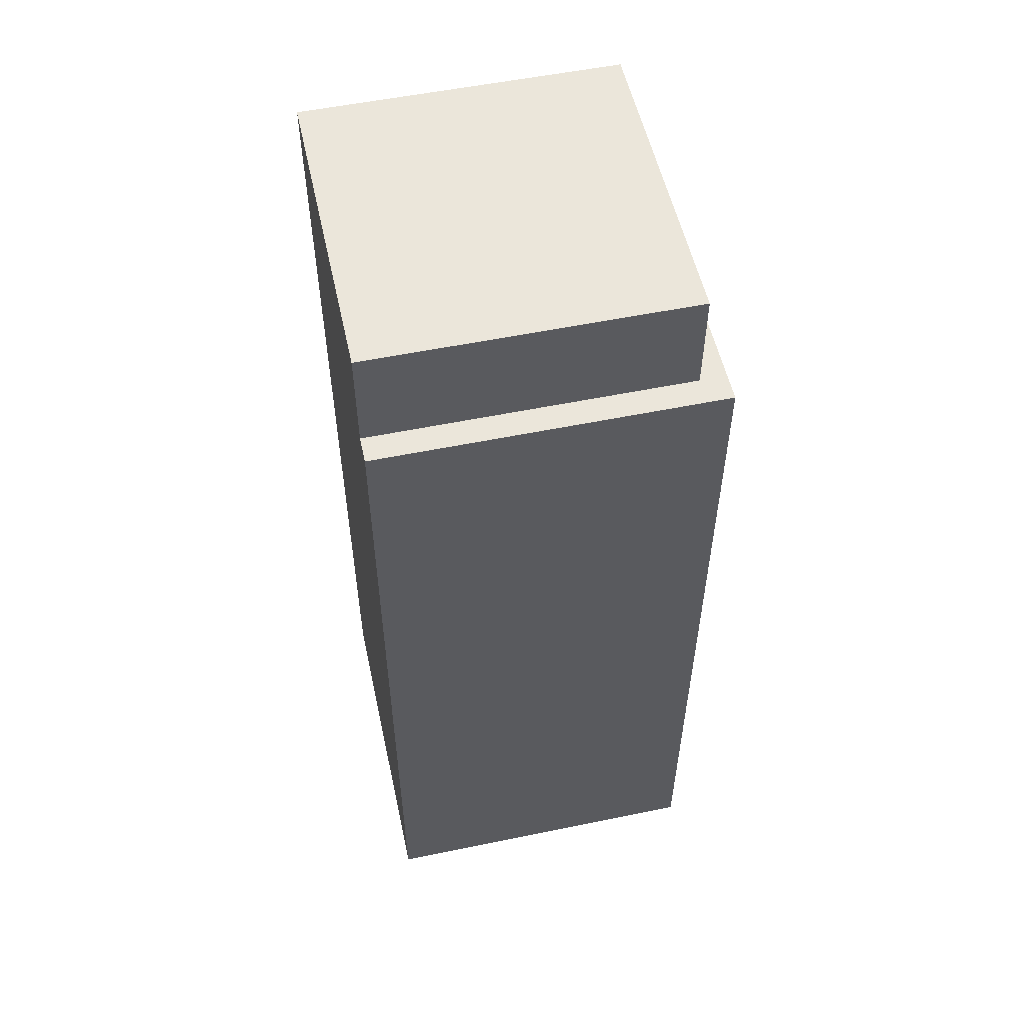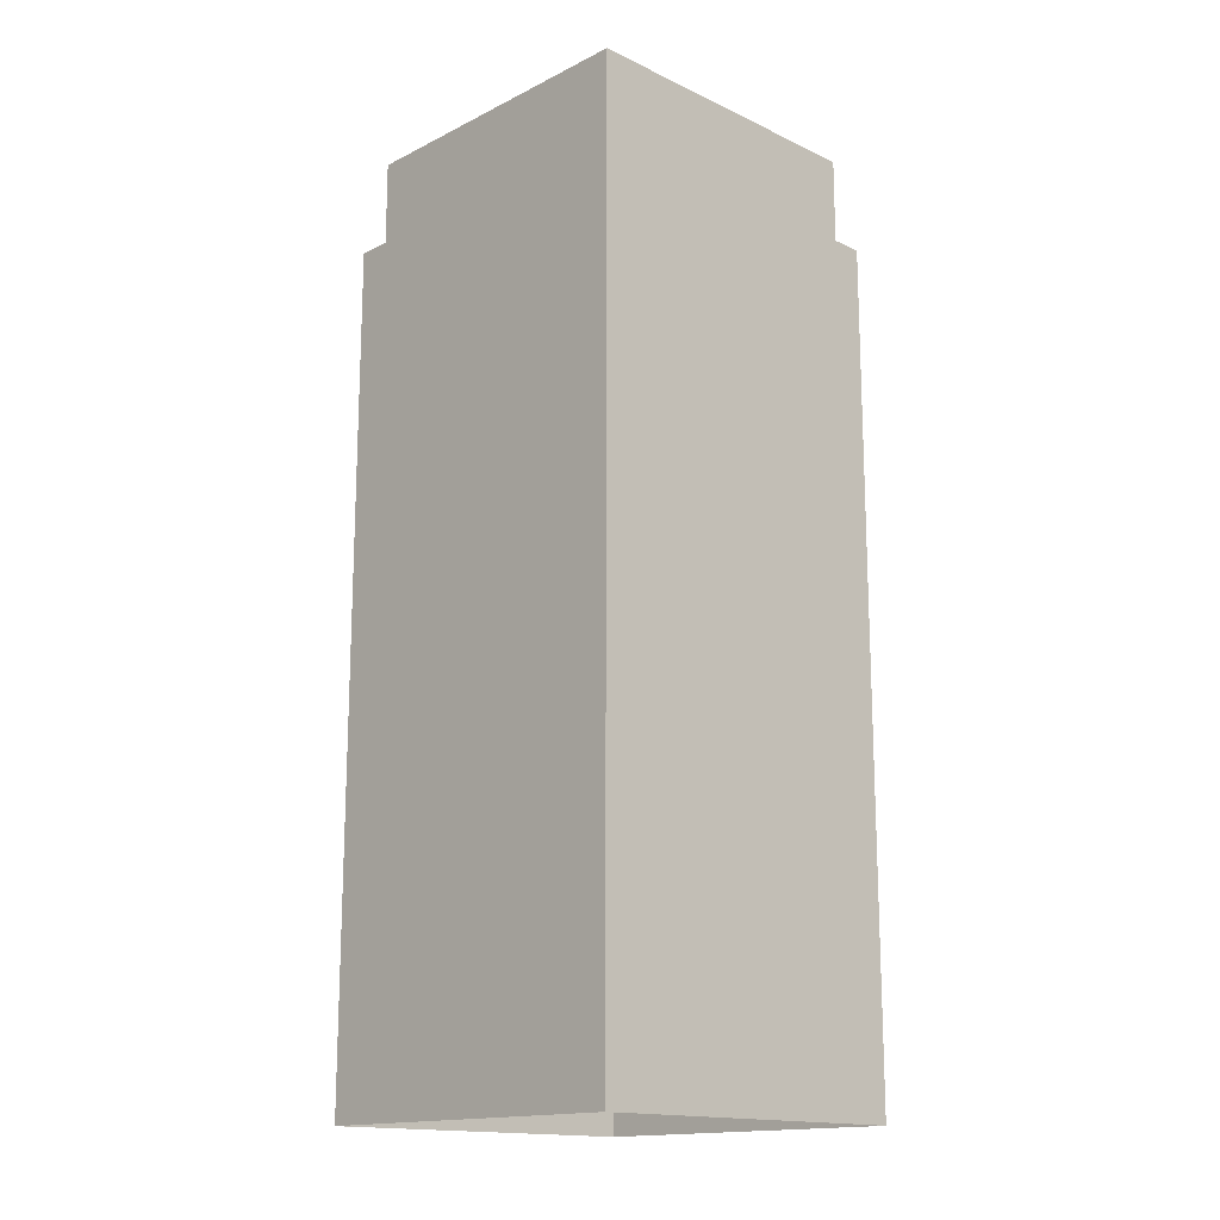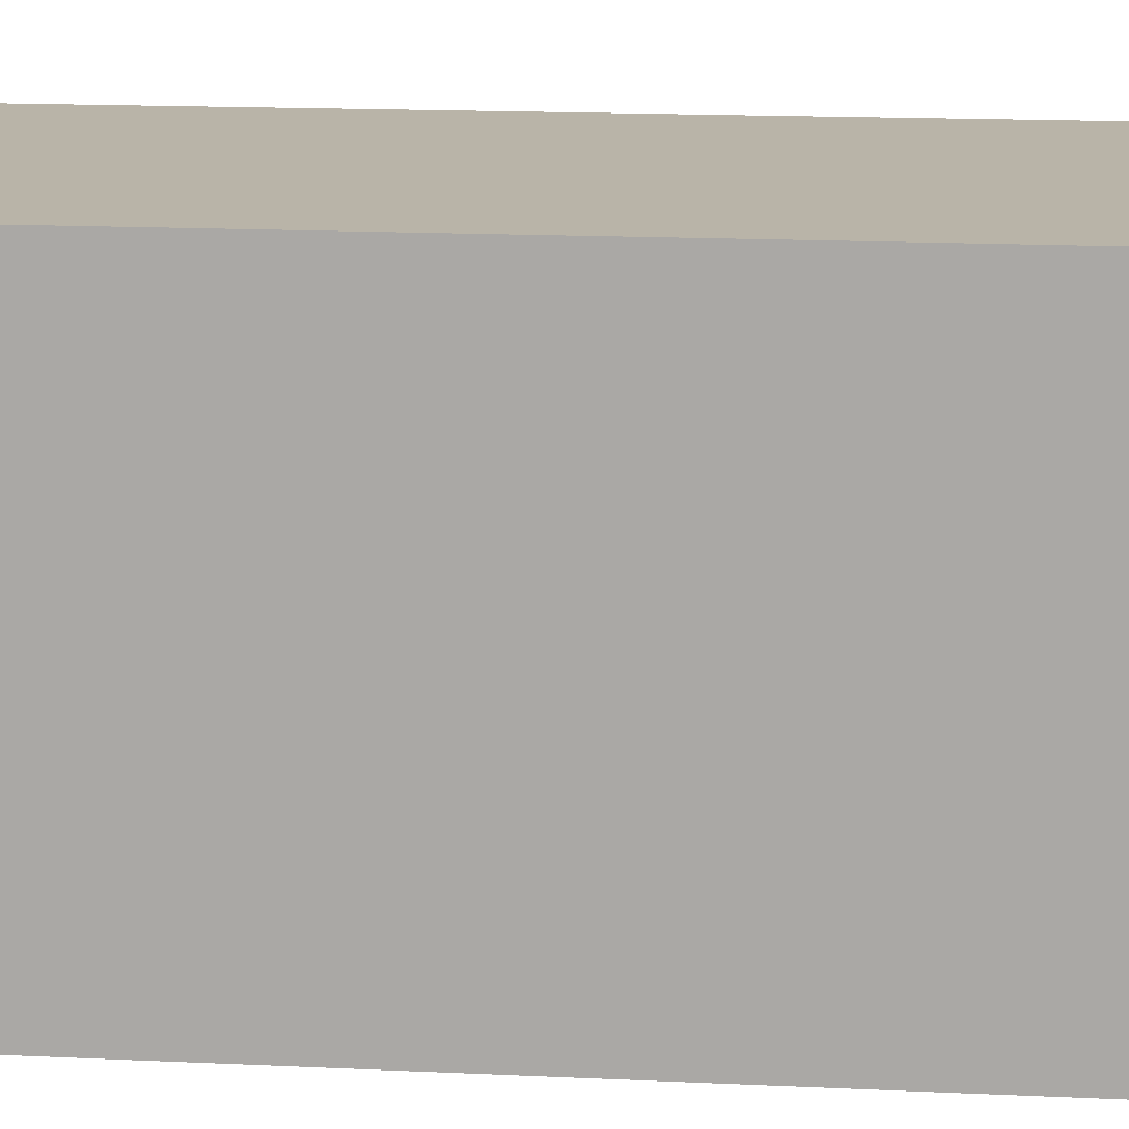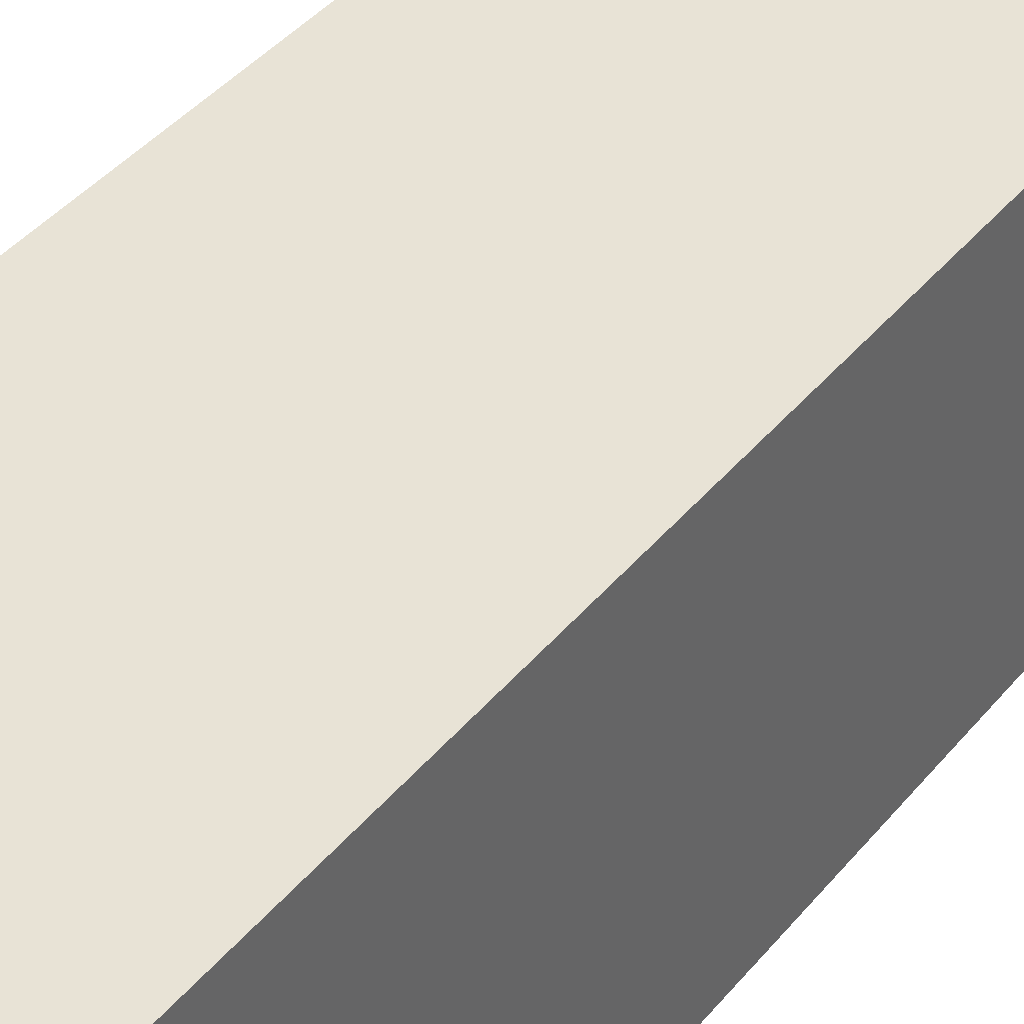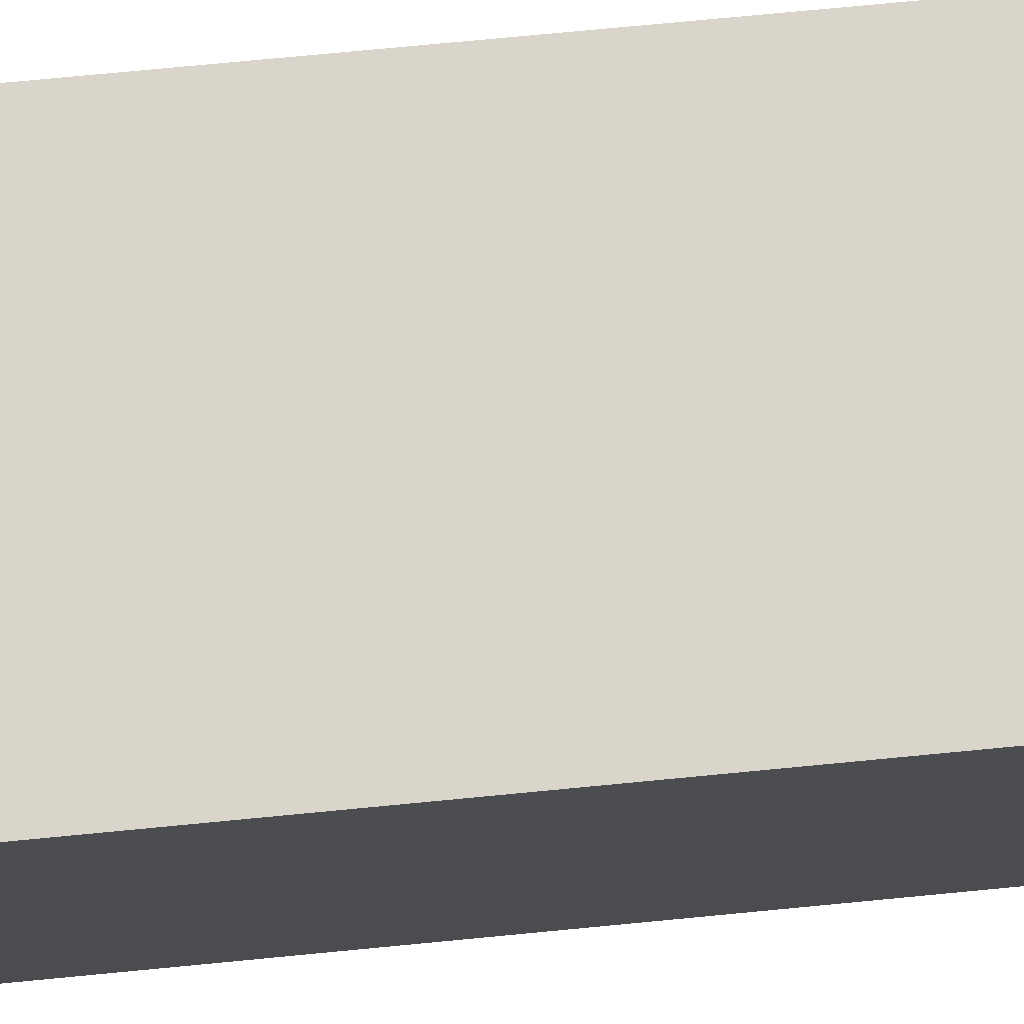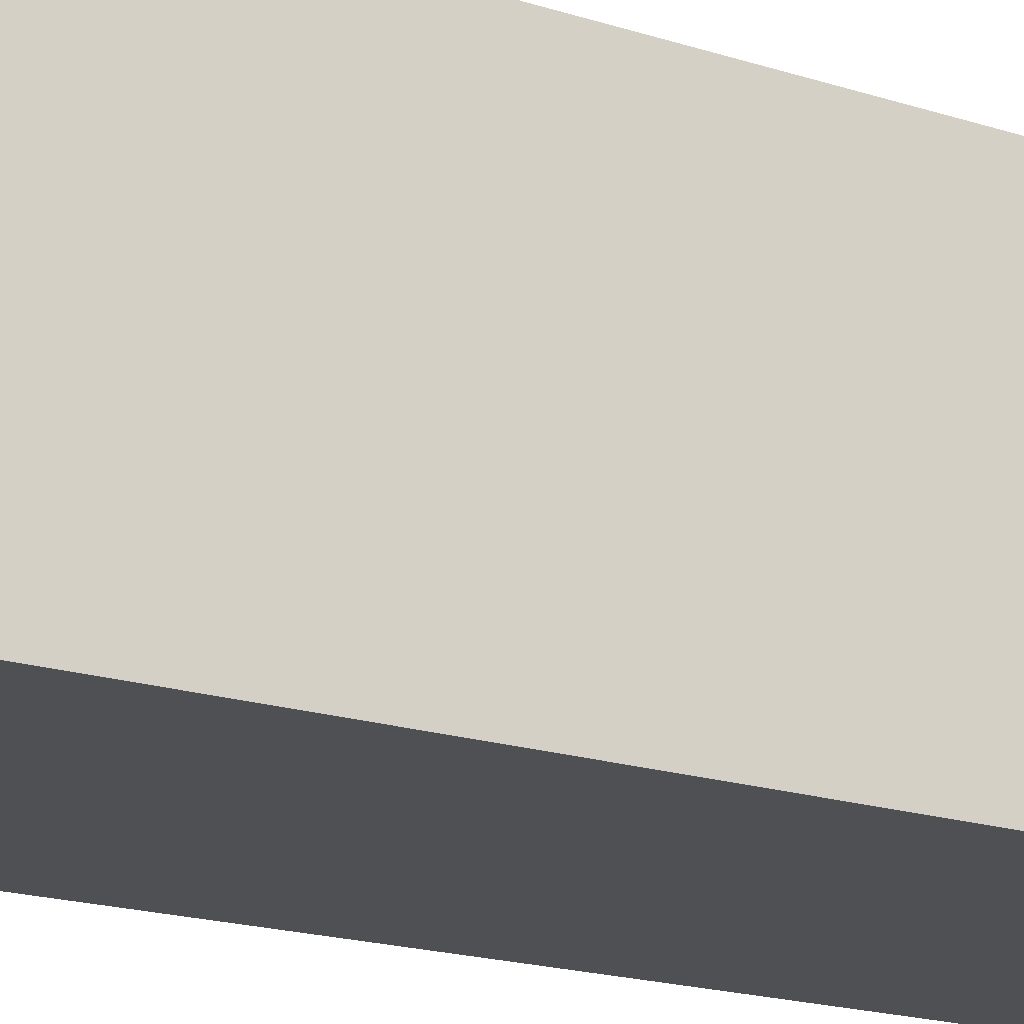
<metadata>
{"format":"obj","ext":"obj","renderer":"f3d","projection":"perspective","resolution":1024,"background":"white","views":[{"elev":54.7,"azim":-12.3,"up":"+Y"},{"elev":-15.8,"azim":45.8,"up":"+Y"},{"elev":13.3,"azim":-83.2,"up":"+Z"},{"elev":41.7,"azim":35.9,"up":"+Z"},{"elev":74.4,"azim":-95.5,"up":"+Z"},{"elev":-18.8,"azim":58.3,"up":"+Z"}]}
</metadata>
<code>
g pb_Mesh566162
v -4 16 -16
v 0 16 -16
v 0 16 8
v -4 16 8
v -24 16 -16
v -24 16 8
v -24 0 8
v -24 0 -16
v -24 8 -16
v -24 8 8
v -24 16 -16
v -24 16 8
v 2 8 -16
v 2 0 8
v 2 8 8
v 2 0 -16
v 0 16 -16
v 0 8 8
v 0 16 8
v 0 8 -16
v 0 0 10
v -4 0 10
v -4 8 10
v 0 8 10
v 0 8 8
v -4 8 8
v -4 16 8
v 0 16 8
v -24 0 10
v -24 8 10
v -24 8 8
v -24 16 8
v -24 8 -16
v -4 0 -16
v -4 8 -16
v -24 0 -16
v -24 16 -16
v -4 16 -16
v 0 0 -16
v 0 8 -16
v 0 16 -16
v -24 0 10
v -24 8 10
v 2 8 10
v 2 0 10
v -24 8 8
v -4 8 8
v -24 8 10
v -4 8 10
v 0 8 8
v 0 8 10
v 0 8 -16
v 2 8 8
v 2 8 -16
v 2 8 10
v 2 0 10
v 2 8 10
v 2 8 -16
v 2 0 -16
v -24 -55.5 8
v -24 -55.5 -16
v 2 -55.5 -16
v 2 -55.5 8
v 0 -55.5 10
v -4 -55.5 10
v -24 -55.5 10
v -24 -55.5 -16
v -4 -55.5 -16
v 0 -55.5 -16
v -24 -55.5 10
v 2 -55.5 10
v 2 -55.5 10
v 2 -55.5 -16
g pb_Mesh566162_0
f 3 2 1
f 3 1 4
f 4 1 5
f 4 5 6
f 9 8 7
f 9 7 10
f 11 9 10
f 11 10 12
f 15 14 13
f 14 16 13
f 19 18 17
f 18 20 17
f 23 22 21
f 23 21 24
f 27 26 25
f 27 25 28
f 30 29 22
f 30 22 23
f 32 31 26
f 32 26 27
f 35 34 33
f 34 36 33
f 38 35 37
f 35 33 37
f 40 39 35
f 39 34 35
f 41 40 38
f 40 35 38
f 42 10 7
f 42 43 10
f 44 14 15
f 44 45 14
f 48 47 46
f 48 49 47
f 49 50 47
f 49 51 50
f 53 52 50
f 53 54 52
f 55 50 51
f 55 53 50
f 56 24 21
f 56 57 24
f 58 39 40
f 58 59 39
f 7 8 60
f 8 61 60
f 16 14 62
f 14 63 62
f 21 22 64
f 22 65 64
f 22 29 65
f 29 66 65
f 36 34 67
f 34 68 67
f 34 39 68
f 39 69 68
f 42 7 70
f 7 60 70
f 14 45 63
f 45 71 63
f 56 21 72
f 21 64 72
f 39 59 69
f 59 73 69

</code>
